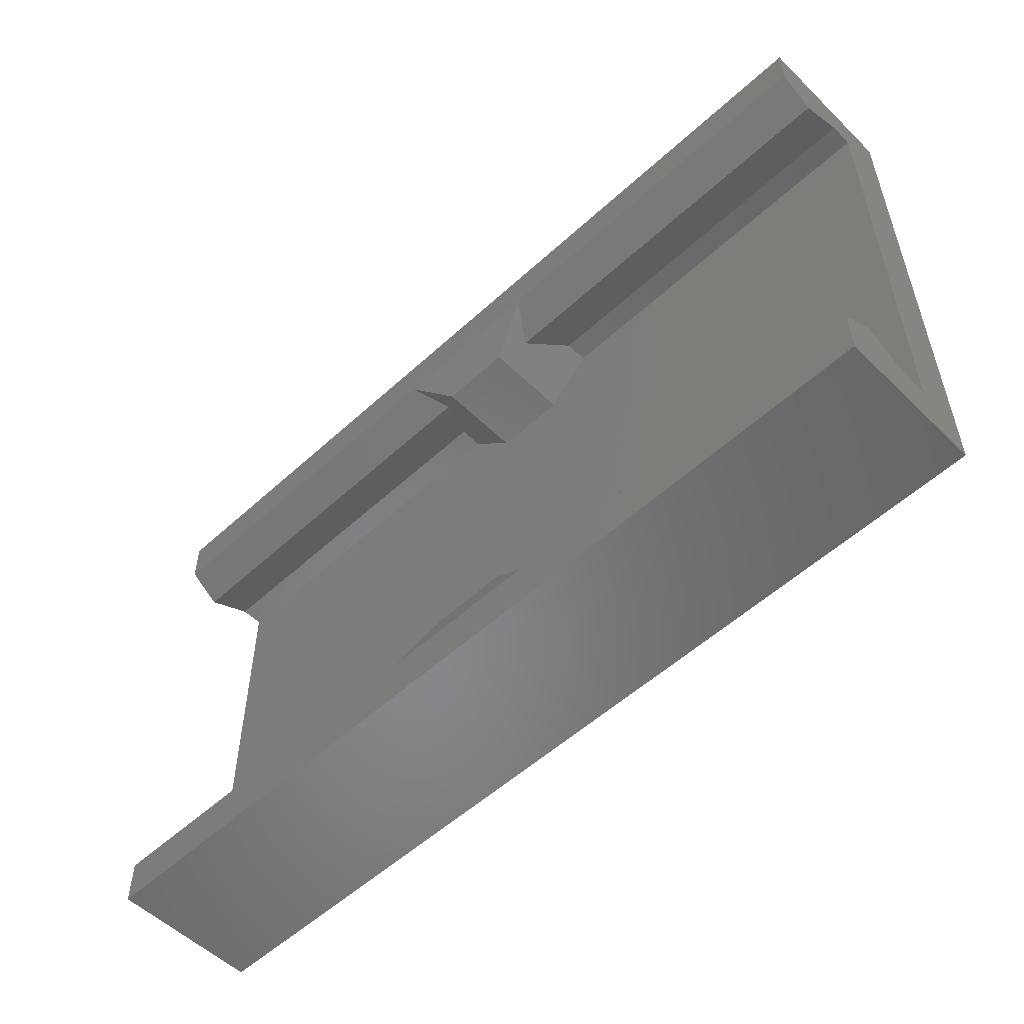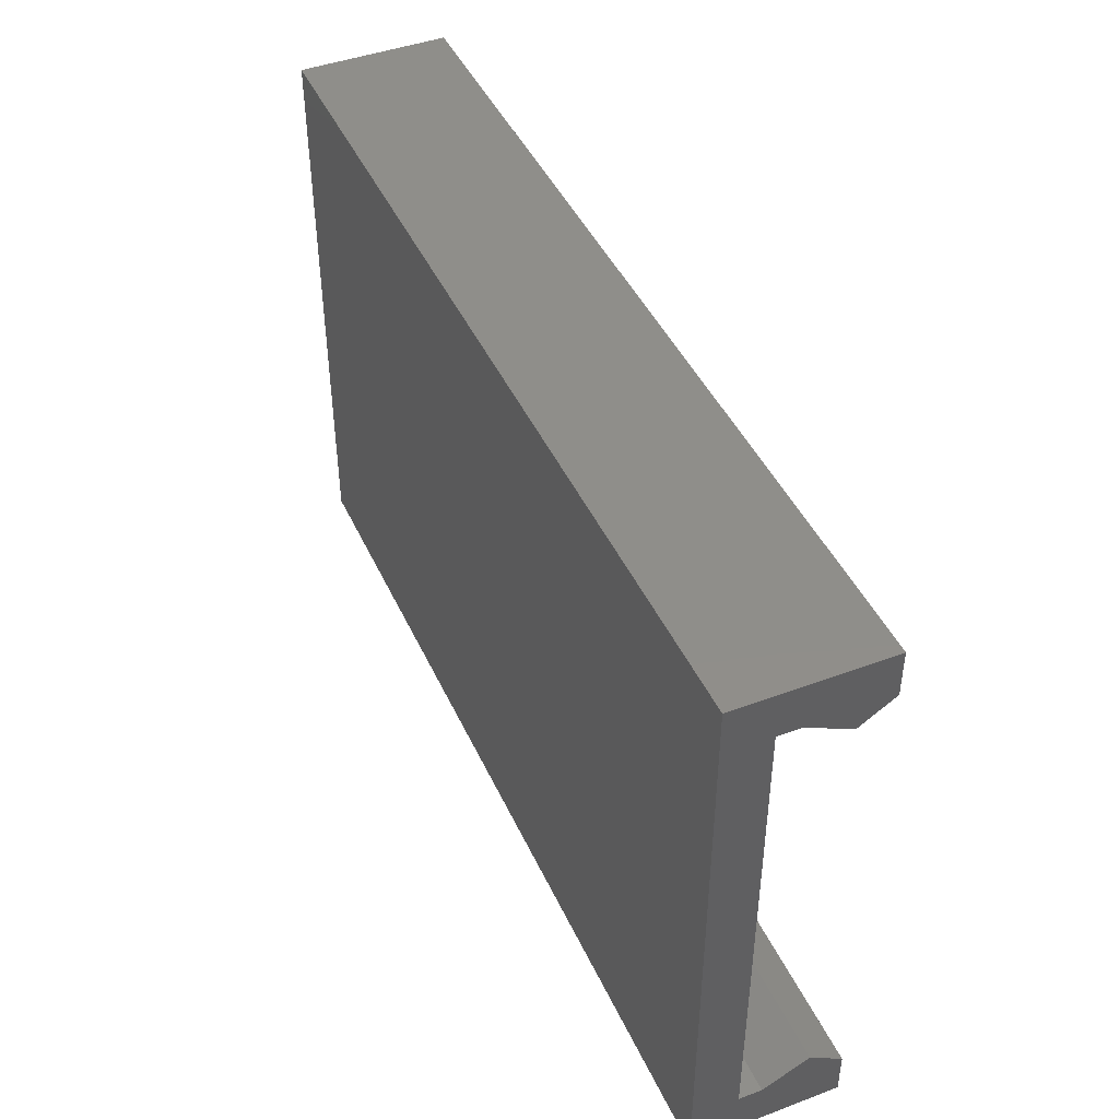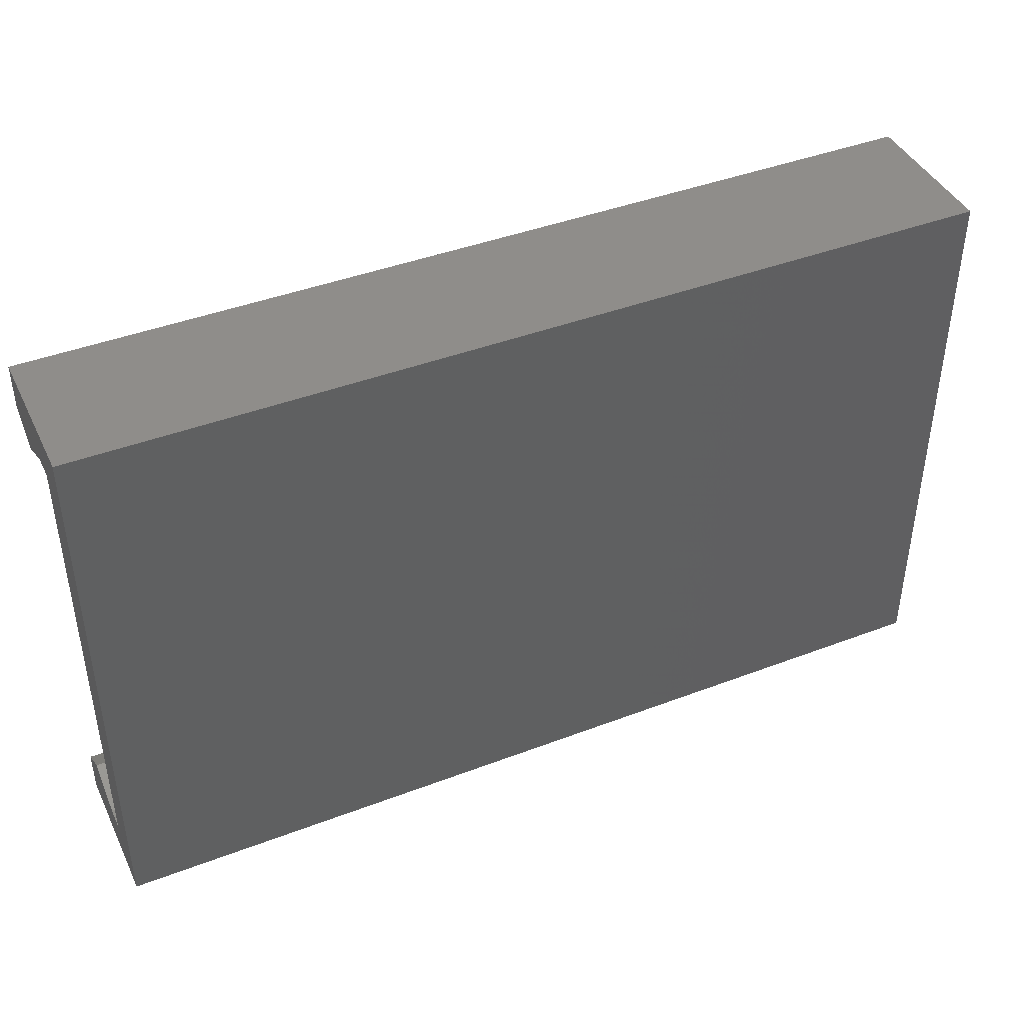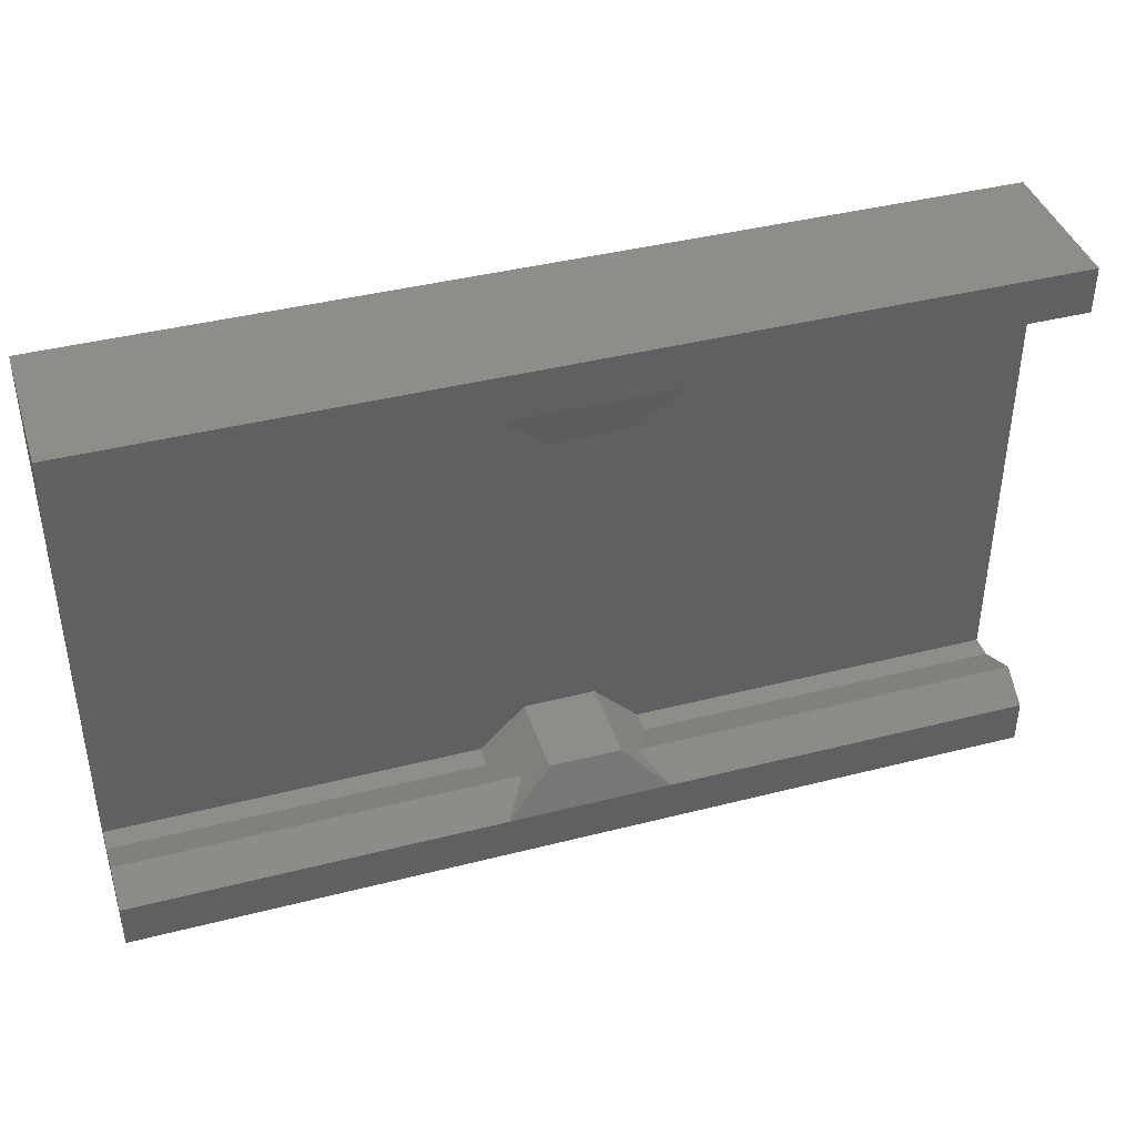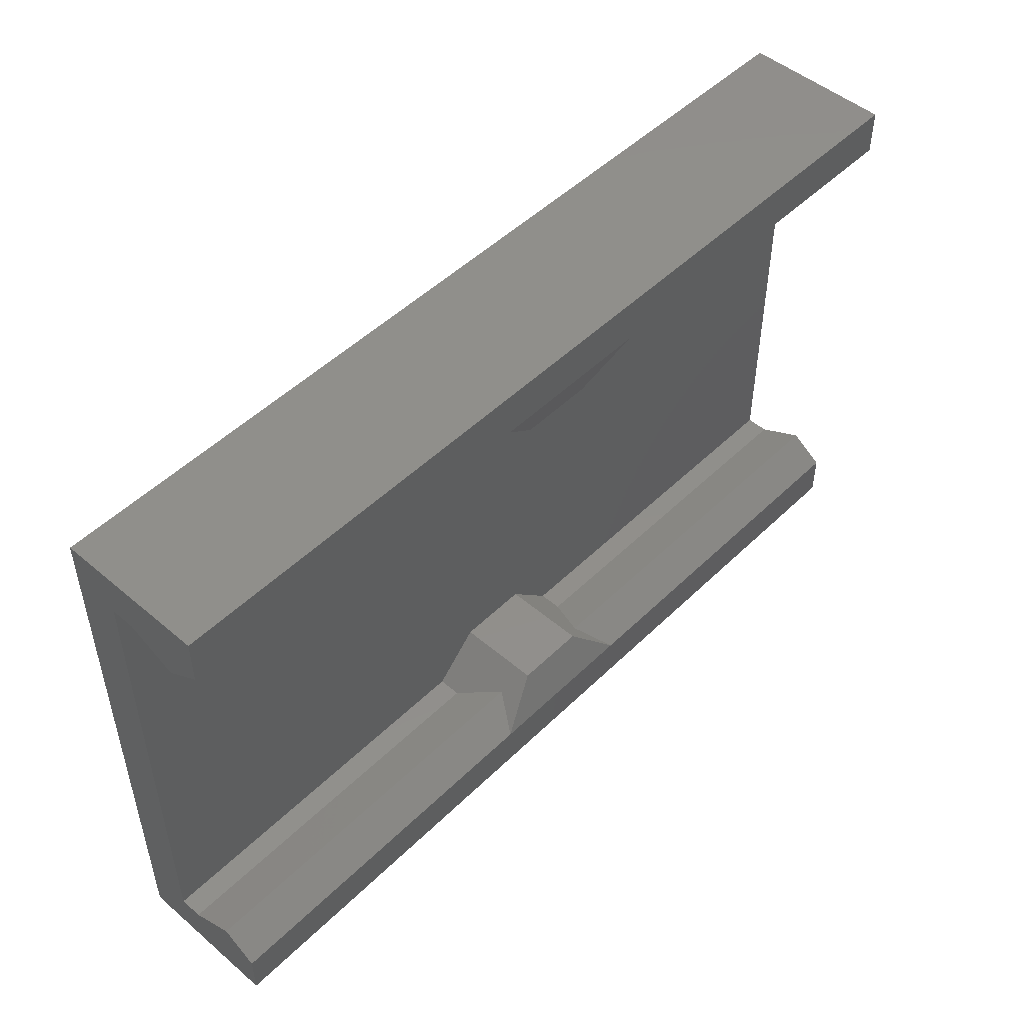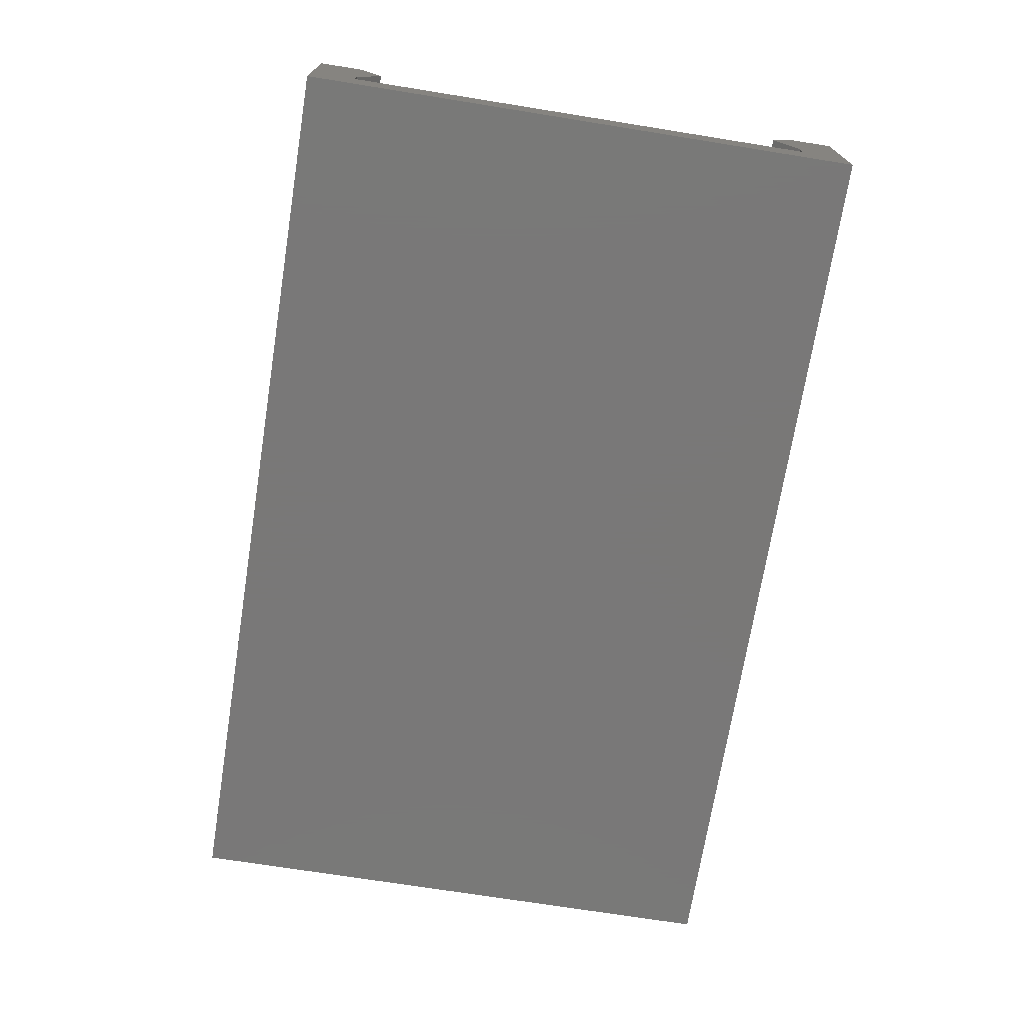
<metadata>
{"format":"stl","ext":"stl","renderer":"f3d","projection":"perspective","resolution":1024,"background":"white","views":[{"elev":-54.1,"azim":44.2,"up":"+Y"},{"elev":44.3,"azim":-113.6,"up":"+Y"},{"elev":42.4,"azim":155.5,"up":"+Y"},{"elev":40.8,"azim":-17.3,"up":"+Y"},{"elev":49.5,"azim":-46.9,"up":"+Y"},{"elev":-71.3,"azim":-99.1,"up":"+Z"}]}
</metadata>
<code>
# stl→obj: 48 verts, 92 faces
v -9.293 21.13 3.256
v -6.707 20.13 2.881
v -5.707 21.13 3.256
v -8.293 20.13 2.881
v -17.5 10.63 1.506
v -8.793 11.13 2.506
v -9.293 10.63 1.506
v -17.5 11.13 2.506
v -8.293 11.63 2.881
v -6.707 11.63 1.006
v -8.293 11.63 1.006
v -6.707 11.63 2.881
v -17.5 22.13 0.005719
v -17.5 21.13 1.006
v -17.5 22.13 3.256
v -17.5 9.632 0.005719
v -17.5 10.63 1.006
v -17.5 10.63 3.256
v -17.5 9.632 3.256
v -17.5 21.13 3.256
v -17.5 21.13 1.506
v -17.5 20.63 2.506
v -8.793 20.63 2.506
v -9.293 21.13 1.506
v -5.707 10.63 1.506
v 2.5 10.63 1.006
v -5.707 10.63 1.006
v 2.5 10.63 1.506
v 2.5 22.13 0.005719
v 2.5 22.13 3.256
v -6.207 11.13 2.506
v -5.707 10.63 3.256
v -9.293 10.63 3.256
v -6.207 20.63 2.506
v -6.707 20.13 1.006
v -5.707 21.13 1.506
v -5.707 21.13 1.006
v 2.5 9.632 3.256
v 2.5 9.632 0.005719
v -9.293 21.13 1.006
v -8.293 20.13 1.006
v 2.5 21.13 3.256
v -9.293 10.63 1.006
v 2.5 21.13 1.506
v 2.5 20.63 2.506
v 2.5 11.13 2.506
v 2.5 10.63 3.256
v 2.5 21.13 1.006
f 1 2 3
f 2 1 4
f 5 6 7
f 6 5 8
f 9 10 11
f 10 9 12
f 13 14 15
f 14 13 16
f 14 16 17
f 17 16 5
f 5 16 18
f 18 16 19
f 18 8 5
f 14 20 15
f 20 14 21
f 20 21 22
f 23 21 24
f 21 23 22
f 25 26 27
f 26 25 28
f 15 29 13
f 29 15 30
f 10 25 27
f 25 10 12
f 25 12 31
f 31 12 32
f 8 33 6
f 33 8 18
f 2 34 3
f 34 2 35
f 36 35 37
f 35 36 34
f 38 16 39
f 16 38 19
f 24 14 40
f 14 24 21
f 2 41 35
f 41 2 4
f 30 3 42
f 3 30 15
f 3 15 1
f 1 15 20
f 16 29 39
f 29 16 13
f 43 9 11
f 9 43 6
f 6 43 7
f 33 9 6
f 1 22 23
f 22 1 20
f 44 34 36
f 34 44 45
f 31 28 25
f 28 31 46
f 32 46 31
f 46 32 47
f 30 44 48
f 44 30 42
f 44 42 45
f 47 28 46
f 29 48 39
f 48 29 30
f 39 48 26
f 39 26 28
f 39 28 47
f 39 47 38
f 4 40 41
f 40 4 24
f 24 4 23
f 23 4 1
f 47 19 38
f 19 47 32
f 19 32 33
f 19 33 18
f 45 3 34
f 3 45 42
f 12 33 32
f 33 12 9
f 48 36 37
f 36 48 44
f 17 7 43
f 7 17 5
f 48 27 26
f 27 48 37
f 27 37 10
f 10 37 35
f 10 35 11
f 11 35 41
f 11 41 43
f 43 41 40
f 43 40 17
f 17 40 14

</code>
